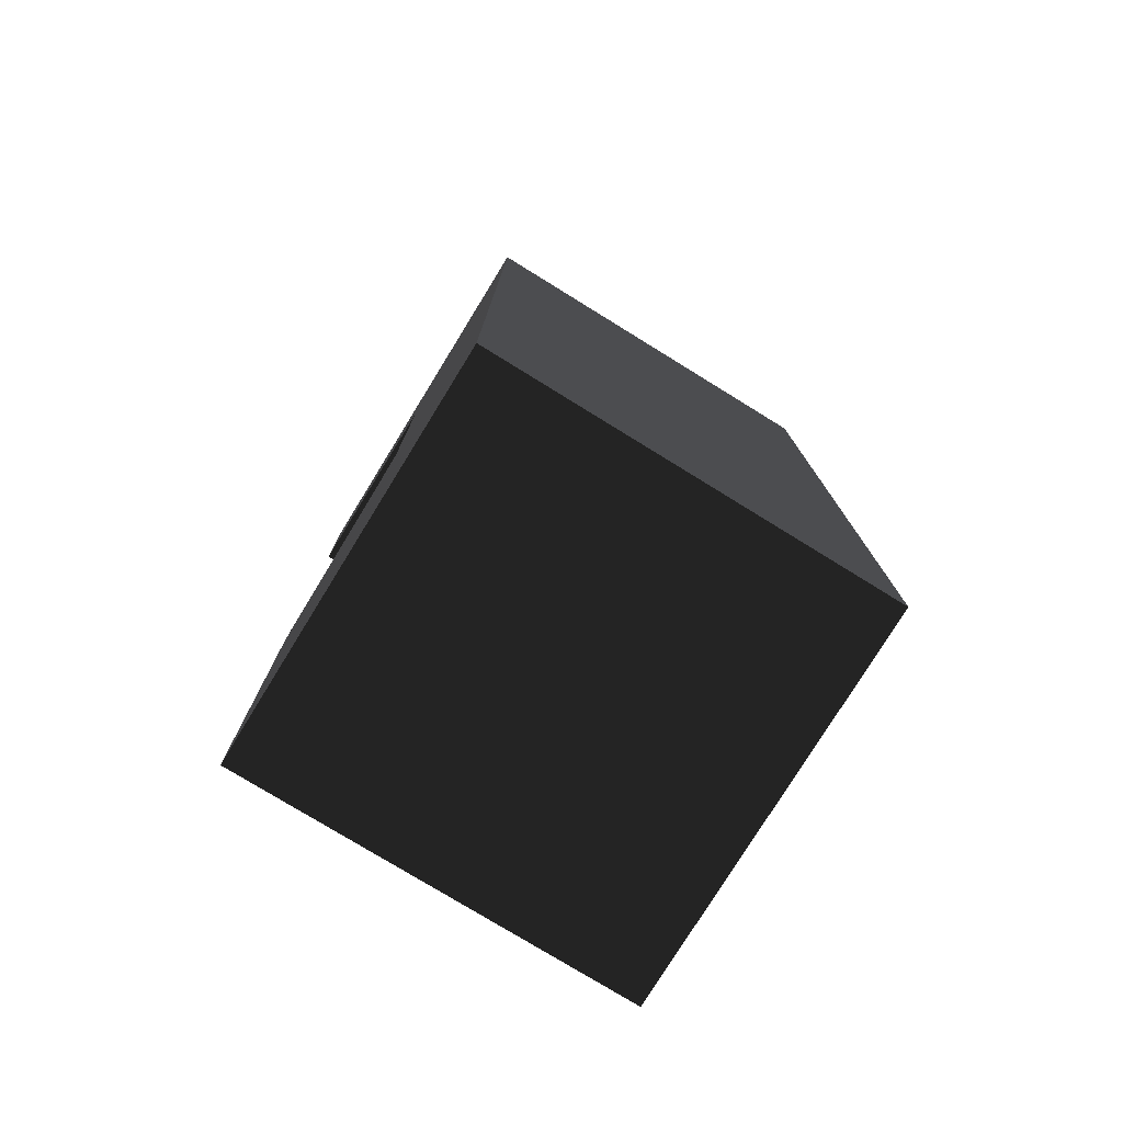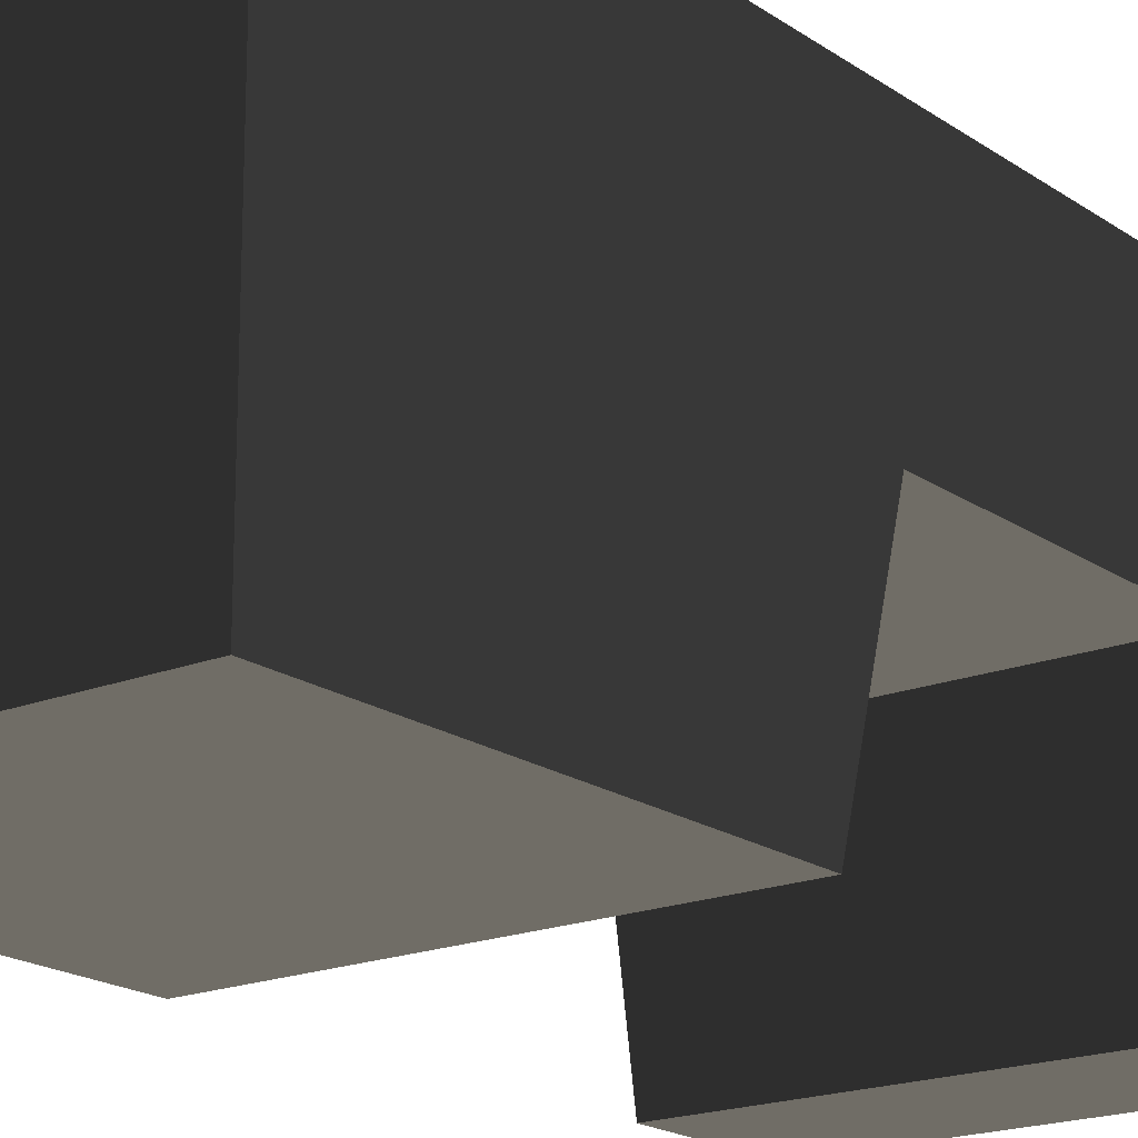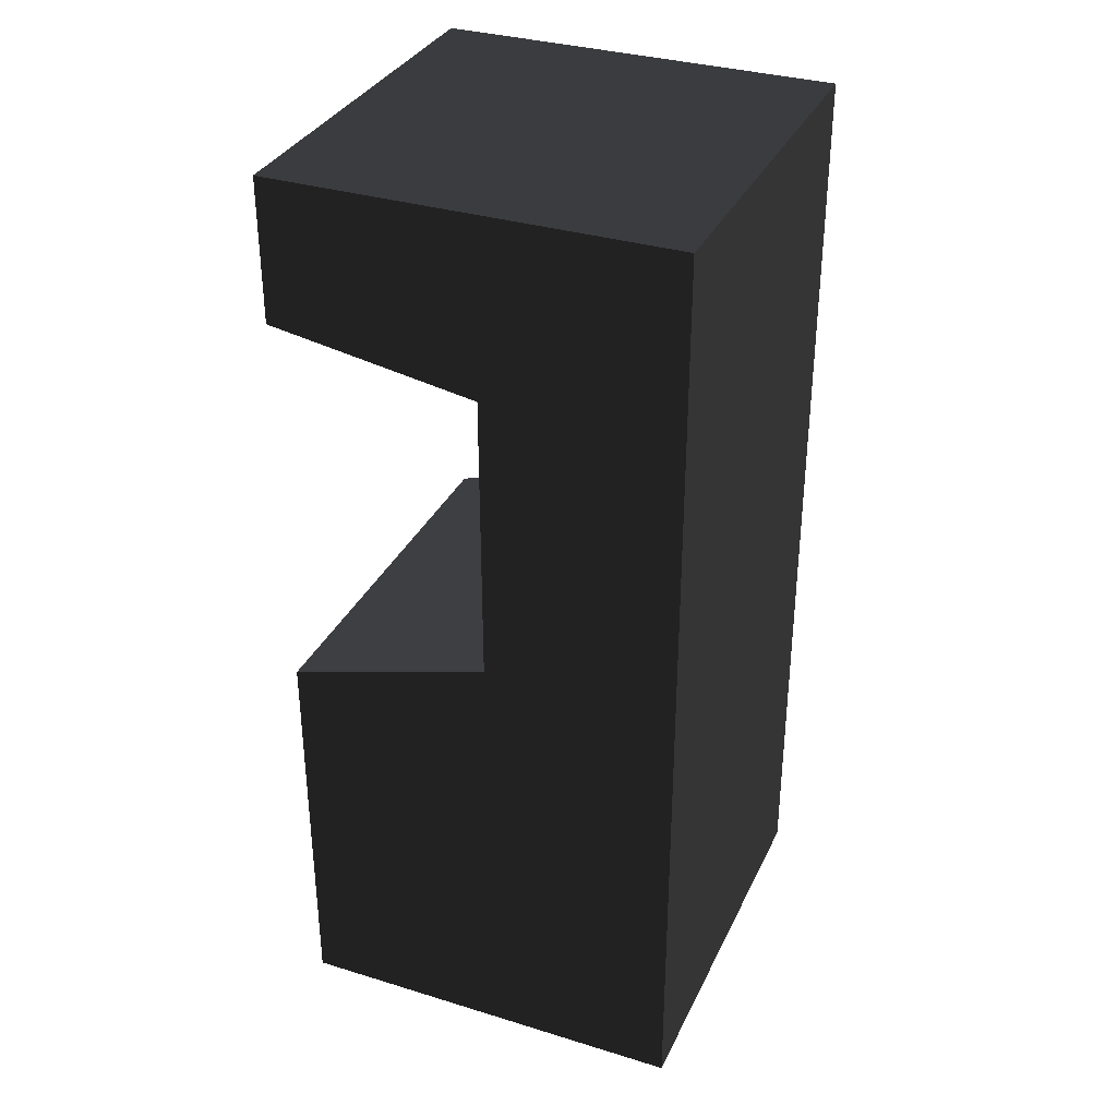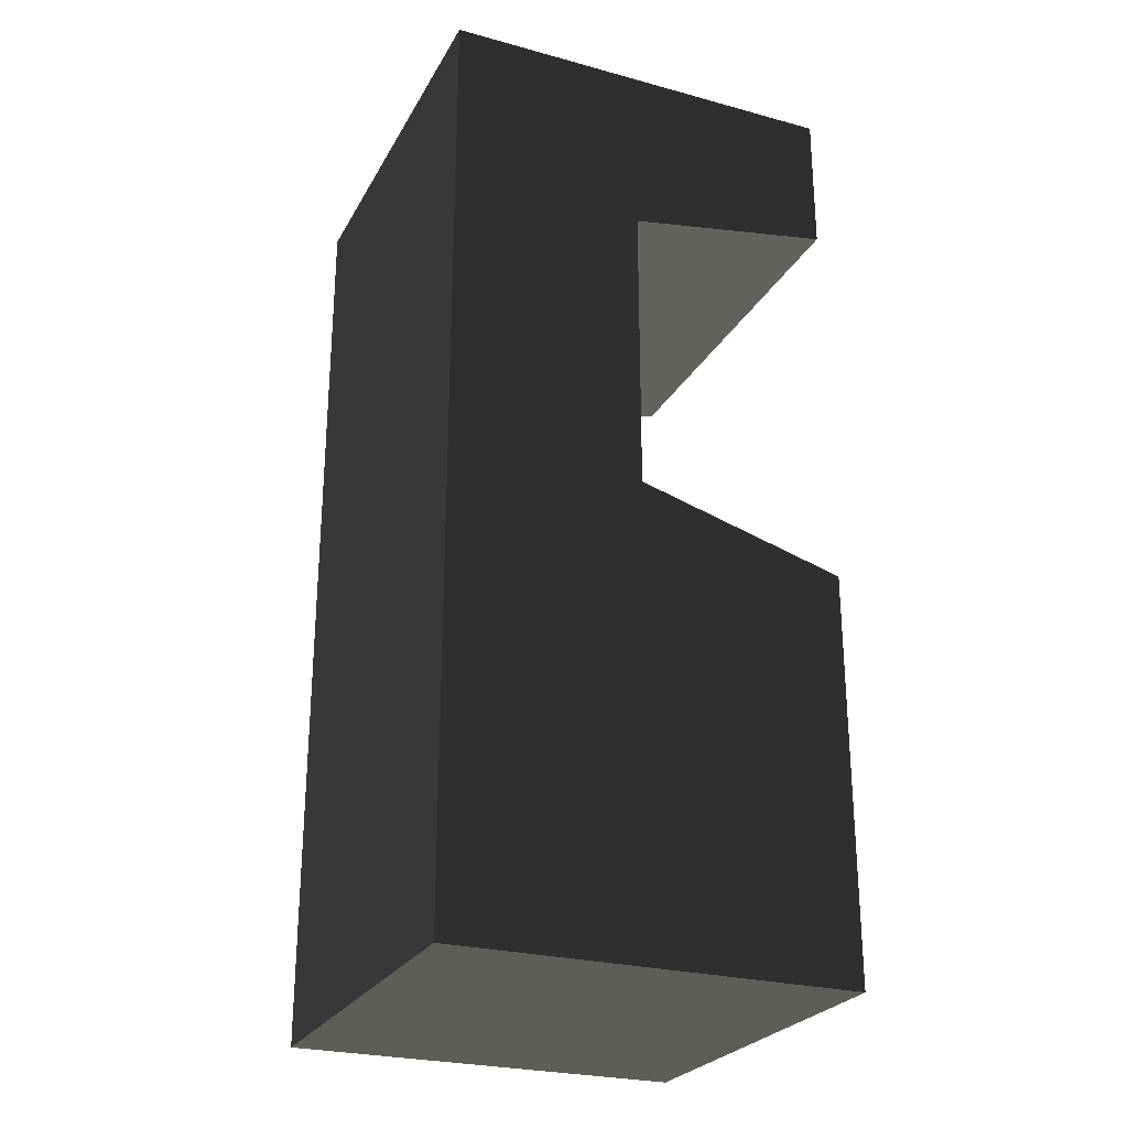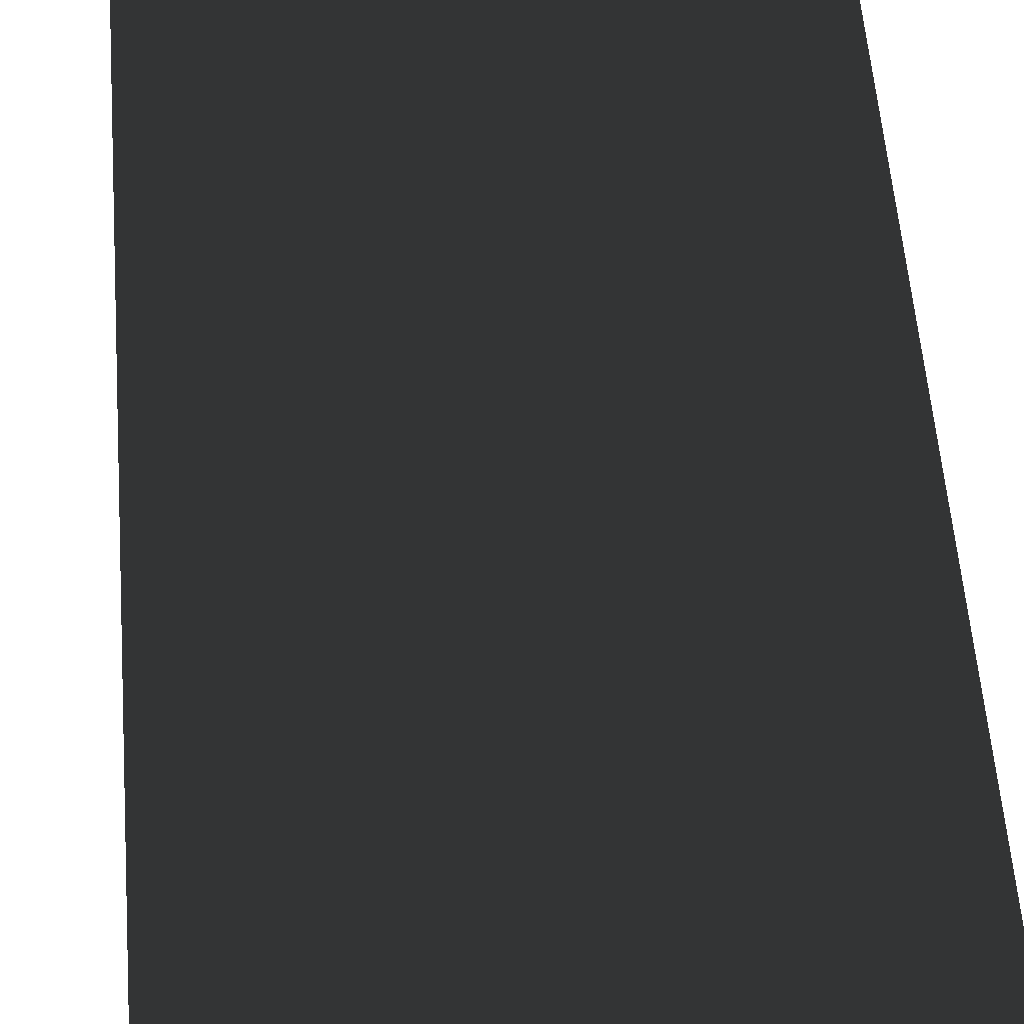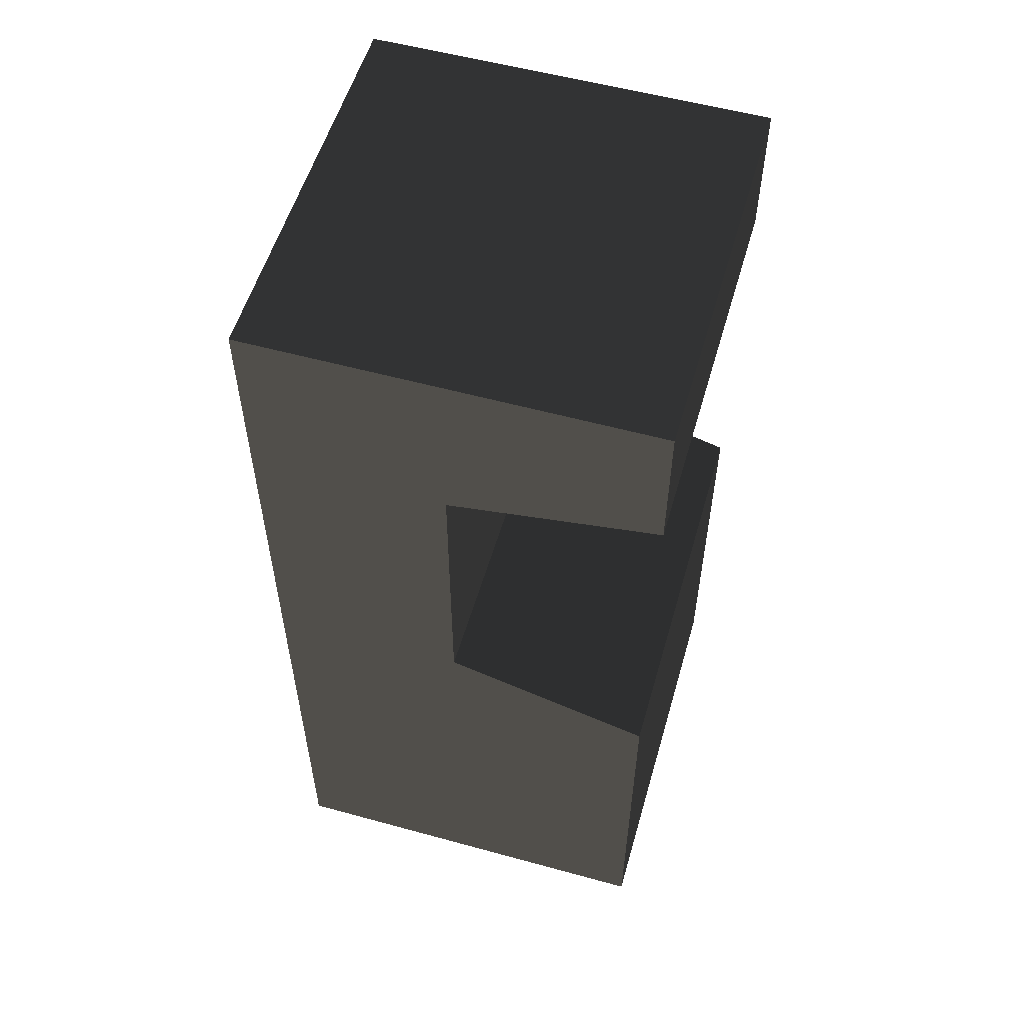
<metadata>
{"format":"obj","ext":"obj","renderer":"f3d","projection":"perspective","resolution":1024,"background":"white","views":[{"elev":-77.6,"azim":148.4,"up":"+Z"},{"elev":-18.7,"azim":-142.6,"up":"+Y"},{"elev":33.8,"azim":112.6,"up":"+Z"},{"elev":-26.0,"azim":-113.3,"up":"+Z"},{"elev":53.7,"azim":-4.3,"up":"+Y"},{"elev":55.6,"azim":-73.9,"up":"+Z"}]}
</metadata>
<code>
v 141.4 4.591 -3.592
v 141.4 -141.4 -45.57
v -141.4 -141.4 -45.57
v -141.4 4.591 -3.592
v -141.4 4.591 204.7
v 141.4 4.591 204.7
v 141.4 -141.4 229.4
v -141.4 -141.4 229.4
v -141.4 -141.4 -330
v 141.4 -141.4 -330
v 141.4 -141.4 330
v -141.4 -141.4 330
v -141.4 141.4 330
v -141.4 141.4 -330
v 141.4 141.4 -330
v 141.4 141.4 330
g group0
g group1
g group2
f 7 12 11
f 12 7 8
f 10 3 2
f 3 10 9
f 8 13 12
f 5 13 8
f 4 13 5
f 4 14 13
f 3 14 4
f 14 3 9
f 16 7 11
f 16 6 7
f 16 1 6
f 1 10 2
f 15 1 16
f 1 15 10
f 1 5 6
f 5 1 4
f 7 5 8
f 5 7 6
f 4 2 3
f 2 4 1
f 16 14 15
f 14 16 13
f 12 16 11
f 16 12 13
f 10 14 9
f 14 10 15

</code>
